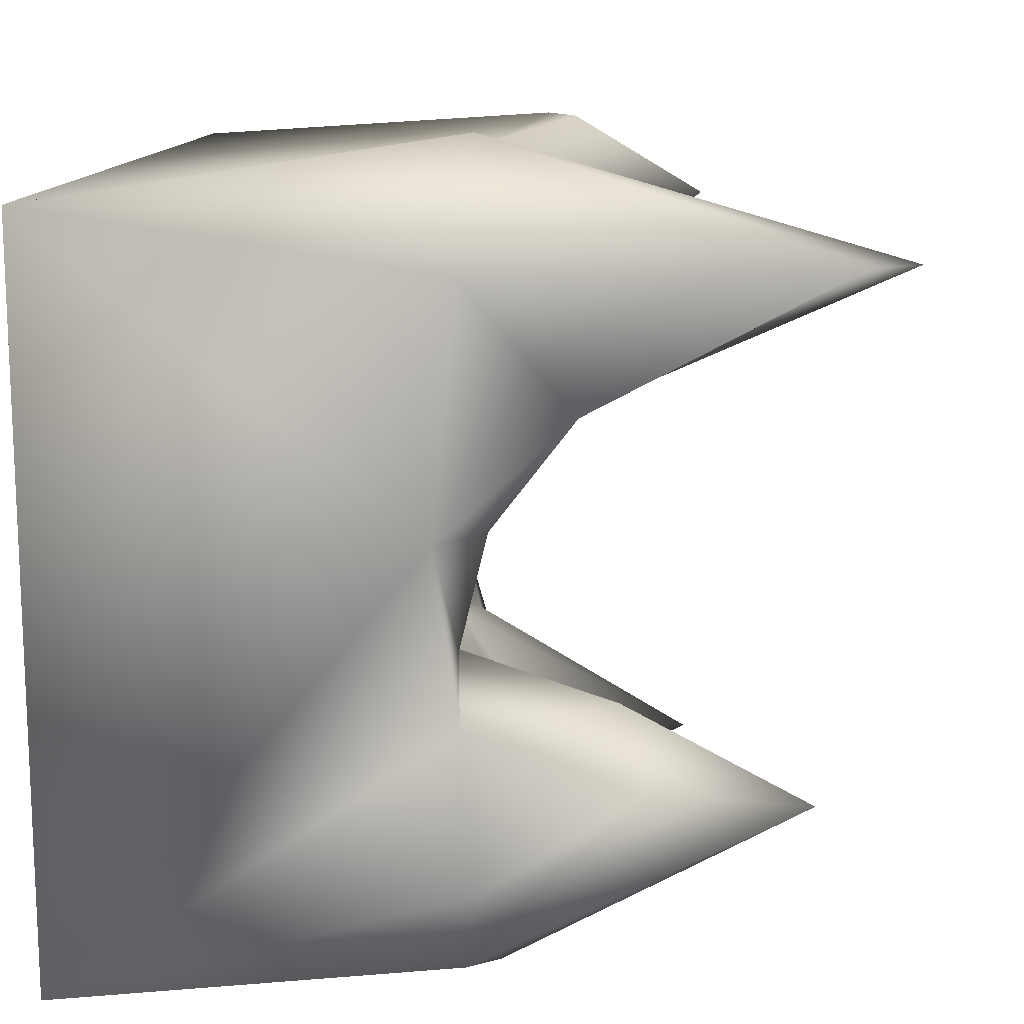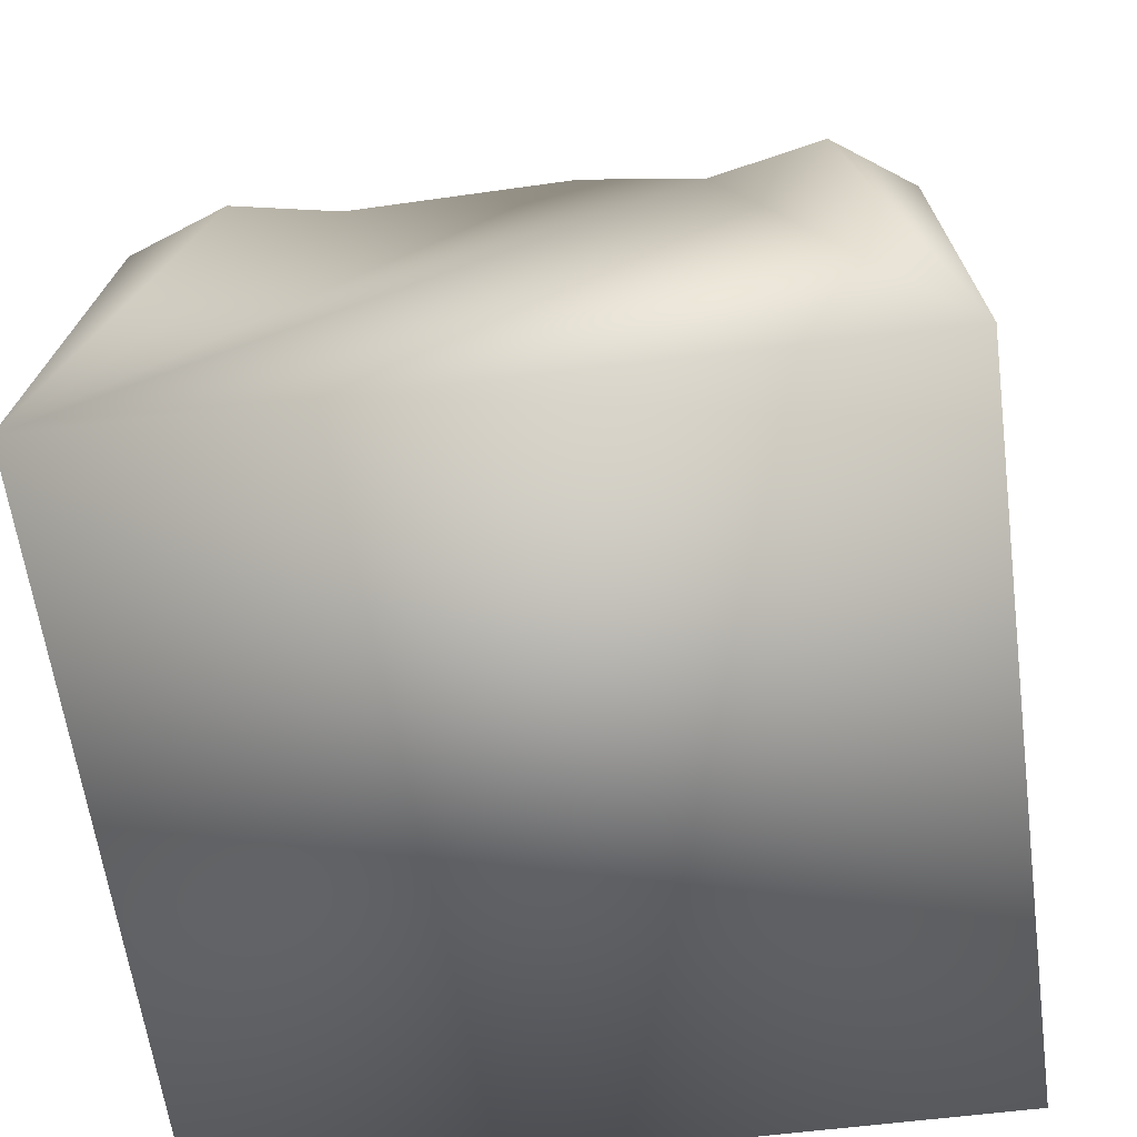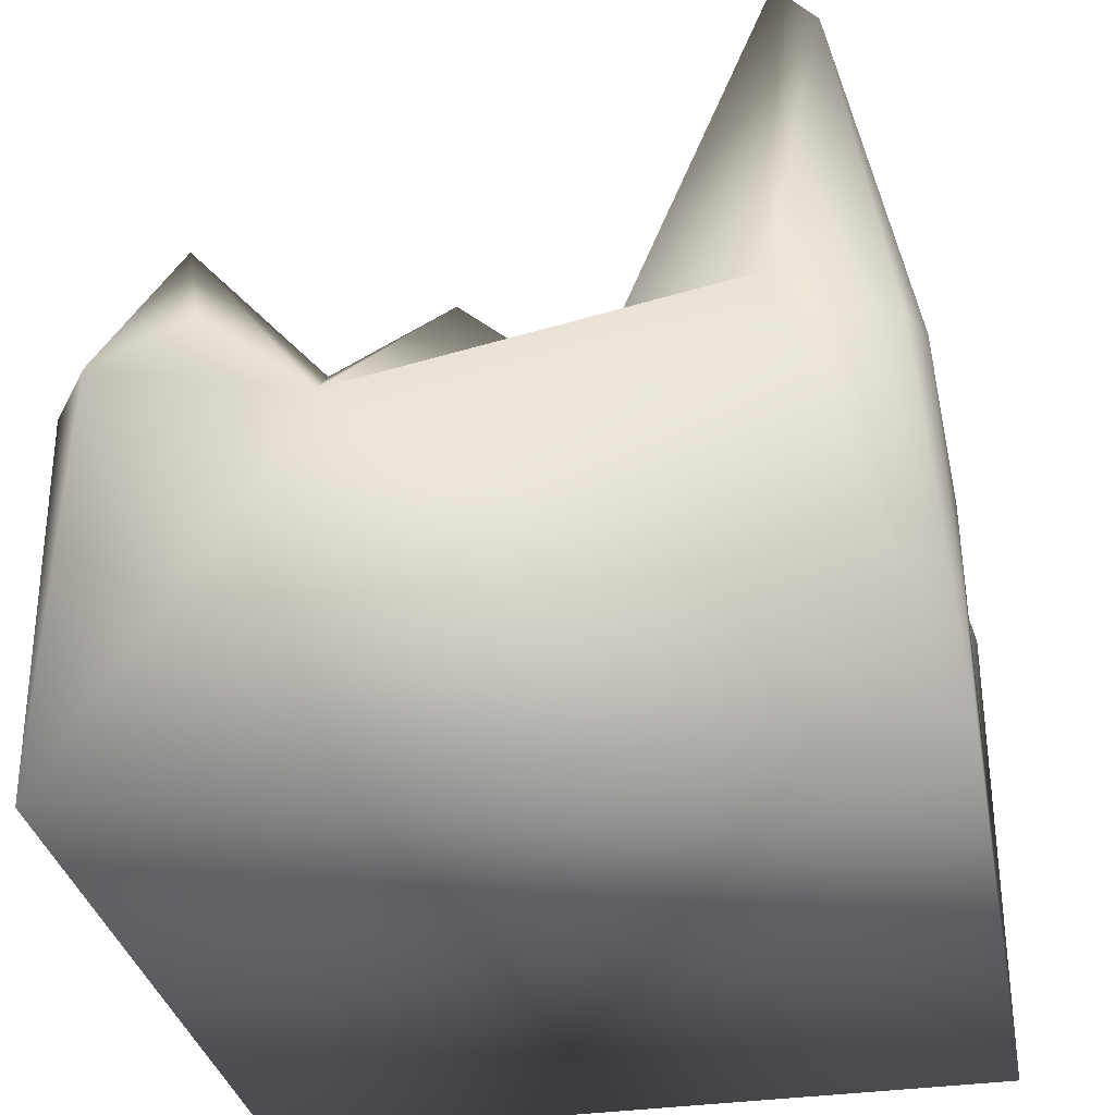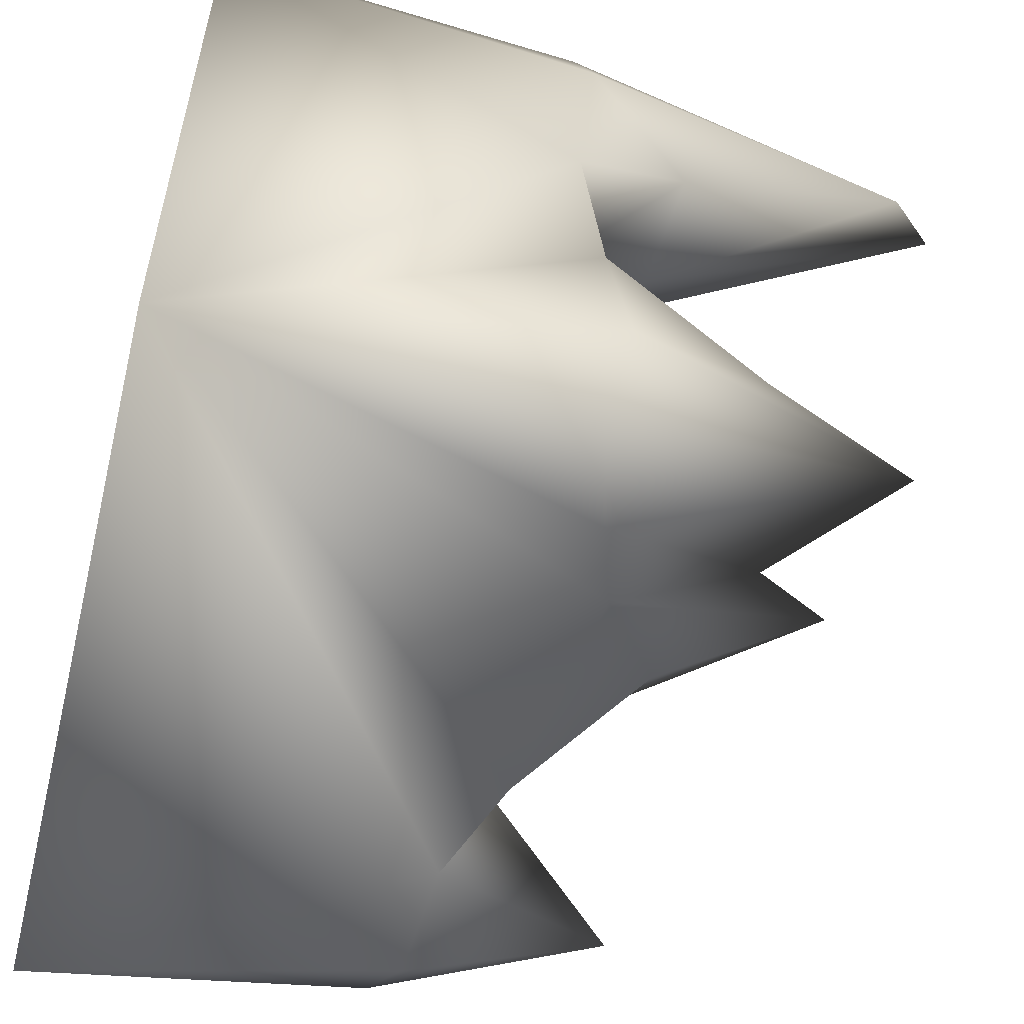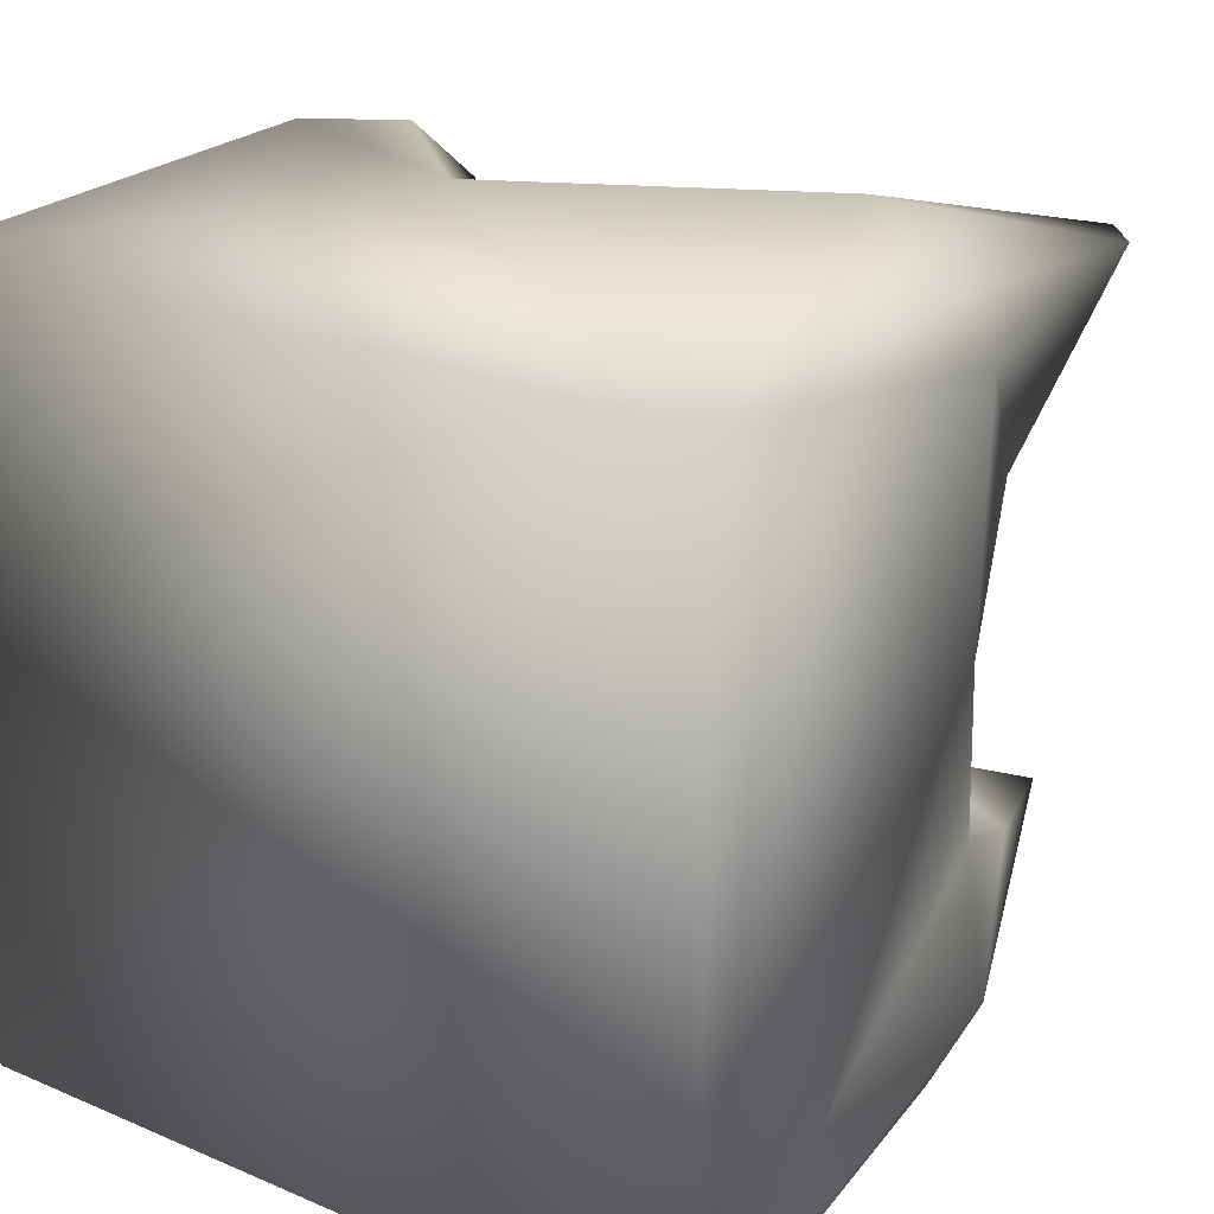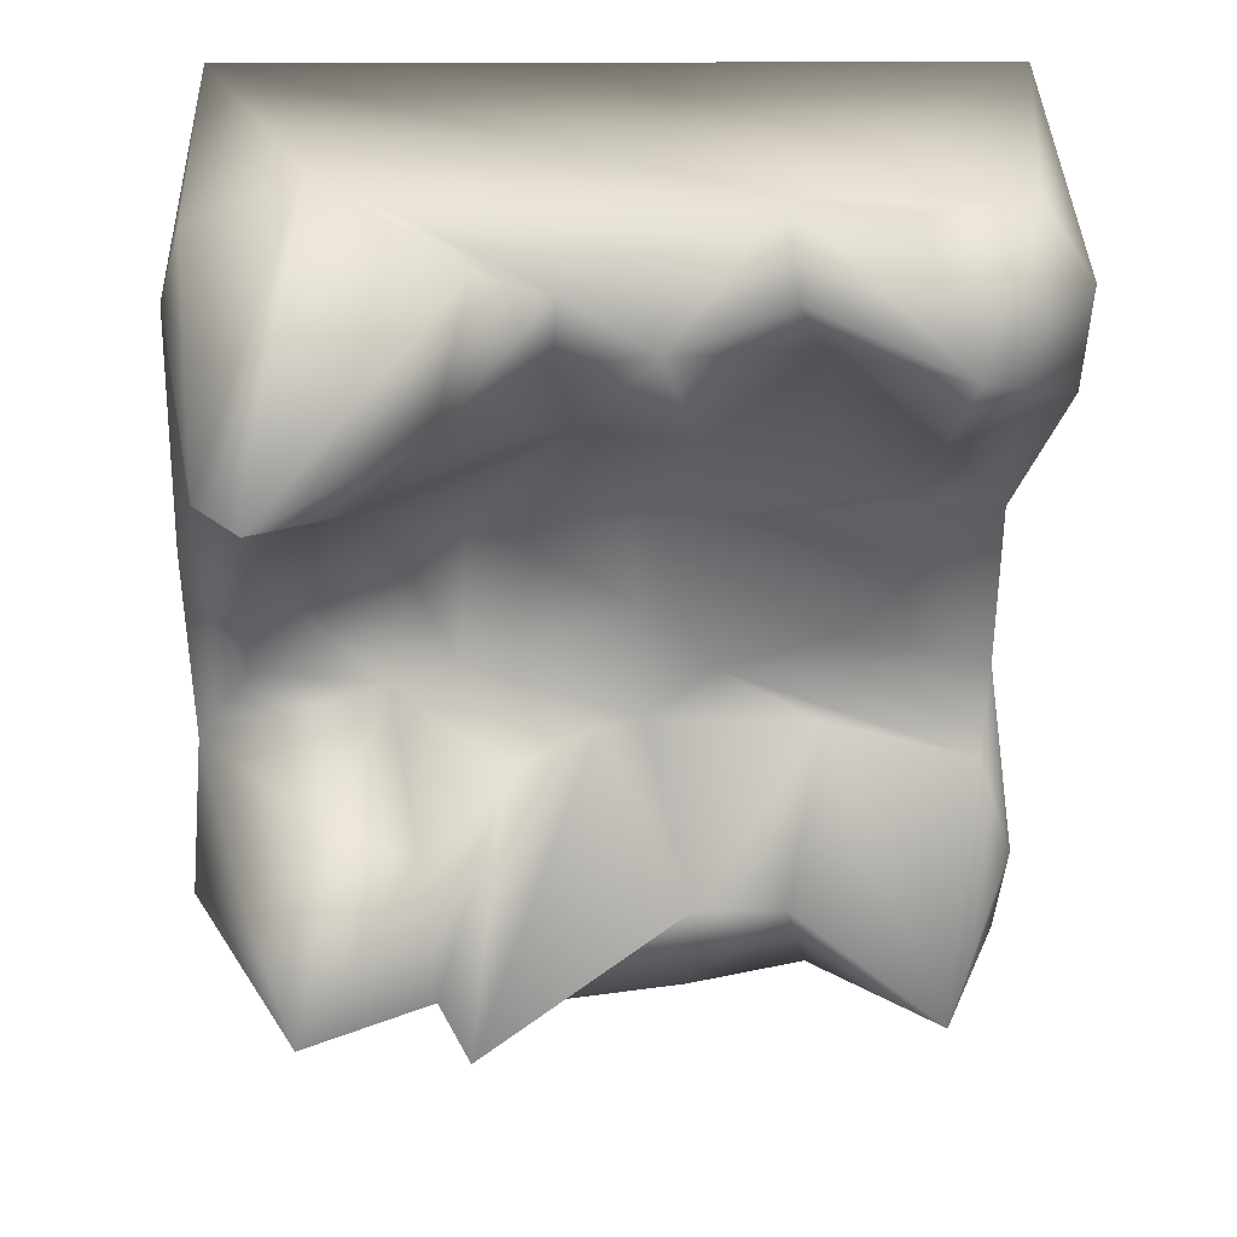
<metadata>
{"format":"obj","ext":"obj","renderer":"f3d","projection":"perspective","resolution":1024,"background":"white","views":[{"elev":12.7,"azim":-82.0,"up":"+Y"},{"elev":-59.8,"azim":7.9,"up":"+Z"},{"elev":-31.3,"azim":-169.3,"up":"+Z"},{"elev":-57.2,"azim":-103.0,"up":"+Y"},{"elev":22.4,"azim":-143.4,"up":"+Y"},{"elev":29.9,"azim":1.0,"up":"+Y"}]}
</metadata>
<code>
o Cube
v -5.03 -5.063 -2.877
v -5.095 5.079 -2.923
v 5.076 -4.998 -3.009
v 5.034 5.151 -2.942
v 0.1858 0.8534 0.978
v 2.818 -0.6237 1.145
v -4.455 -4.539 2.524
v -3.327 -2.579 6.835
v -1.28 -2.072 2.014
v -4.086 -2.266 4.772
v 1.919 5.331 1.923
v 3.944 -3.849 4.634
v 0.337 -0.3225 1.008
v -0.4482 2.371 1.635
v -1.95 -4.483 3.189
v 0.5751 4.227 3.685
v -0.6267 3.558 2.494
v -0.5648 -3.87 4.128
v 4.907 -3.37 1.665
v 1.011 -3.565 2.724
v 2.749 1.397 1.137
v -3.27 5.853 2.474
v -2.825 2.33 3.717
v 2.128 -3.535 2.733
v -1.729 0.8139 0.9547
v 4.629 5.556 2.399
v -1.852 3.392 3.913
v -4.859 -1.303 2.523
v 4.624 1.153 1.146
v -4.994 1.056 2.218
v -2.37 0.5723 1.842
v -1.487 4.821 2.881
v 4.592 -1.043 1.072
v -2.638 -0.8279 1.979
v 5.231 3.099 2.074
v 2.049 4.433 2.723
v -0.1884 -1.985 1.129
v -4.273 -0.4625 2.417
v 2.403 -4.782 2.053
v -5.016 -3.357 2.758
v 2.365 3.681 2.203
v 3.771 2.452 2.21
v -2.157 -1.783 4.308
v -4.107 1.039 2.763
v 1.028 1.937 1.134
v -3.92 4.352 7.332
v -1.473 -3.249 6.161
v 3.857 4.46 4.779
v -1.857 -1.074 1.152
v 4.483 -2.205 1.359
v -3.086 -1.396 4.311
v 3.804 -5.153 1.864
v 0.3711 -1.857 1.11
v -0.5885 4.438 2.549
v -1.914 -3.135 5.197
v -4.343 2.537 3.903
v 5.283 4.567 2.429
v -3.365 4.34 7.95
v 3.316 5.606 2.956
v -3.235 -4.9 2.805
v 0.9157 -4.732 2.632
v 4.759 -4.558 1.571
v -4.695 5.082 2.279
v -4.912 4.289 2.506
v 2.557 -1.75 1.31
v 1.249 -1.158 1.069
f 25 49 13
f 66 6 5
f 5 6 29
f 65 12 50
f 41 42 48
f 47 15 18
f 64 56 46
f 34 28 51
f 37 47 20
f 7 60 8
f 48 57 26
f 65 20 24
f 55 60 15
f 22 58 32
f 34 9 49
f 10 40 8
f 18 15 61
f 66 50 33
f 27 23 14
f 17 27 14
f 45 5 21
f 14 5 45
f 56 44 23
f 51 28 10
f 65 24 12
f 11 54 16
f 46 58 22
f 11 22 54
f 42 29 35
f 33 50 19
f 50 12 19
f 56 30 44
f 56 64 30
f 23 31 25
f 45 21 41
f 20 18 61
f 16 45 41
f 16 41 36
f 33 6 66
f 17 14 16
f 49 37 53
f 51 8 43
f 23 44 31
f 32 58 27
f 46 23 58
f 41 21 42
f 64 46 63
f 51 10 8
f 31 44 34
f 14 23 25
f 54 27 17
f 12 39 52
f 31 34 49
f 54 17 16
f 3 1 2
f 40 28 1
f 30 1 28
f 1 7 40
f 2 1 30
f 64 63 2
f 2 63 22
f 4 2 11
f 11 59 26
f 4 26 57
f 33 19 3
f 29 4 35
f 57 35 4
f 3 4 33
f 19 62 3
f 61 15 1
f 39 61 1
f 39 3 52
f 3 62 52
f 1 3 39
f 60 7 1
f 13 5 25
f 49 53 13
f 26 4 11
f 14 25 5
f 13 66 5
f 53 66 13
f 21 5 29
f 4 29 33
f 15 60 1
f 2 22 11
f 30 64 2
f 6 33 29
f 37 20 53
f 34 51 43
f 43 8 55
f 35 48 42
f 34 43 9
f 57 48 35
f 22 63 46
f 66 53 65
f 11 16 36
f 65 53 20
f 8 40 7
f 59 11 48
f 9 43 55
f 20 61 24
f 9 55 47
f 9 47 37
f 24 61 39
f 31 49 25
f 49 9 37
f 42 21 29
f 48 11 36
f 19 12 62
f 47 55 15
f 55 8 60
f 44 30 38
f 34 44 38
f 62 12 52
f 12 24 39
f 16 14 45
f 66 65 50
f 38 30 28
f 27 58 23
f 3 2 4
f 10 28 40
f 47 18 20
f 46 56 23
f 36 41 48
f 26 59 48
f 34 38 28
f 54 32 27
f 54 22 32

</code>
